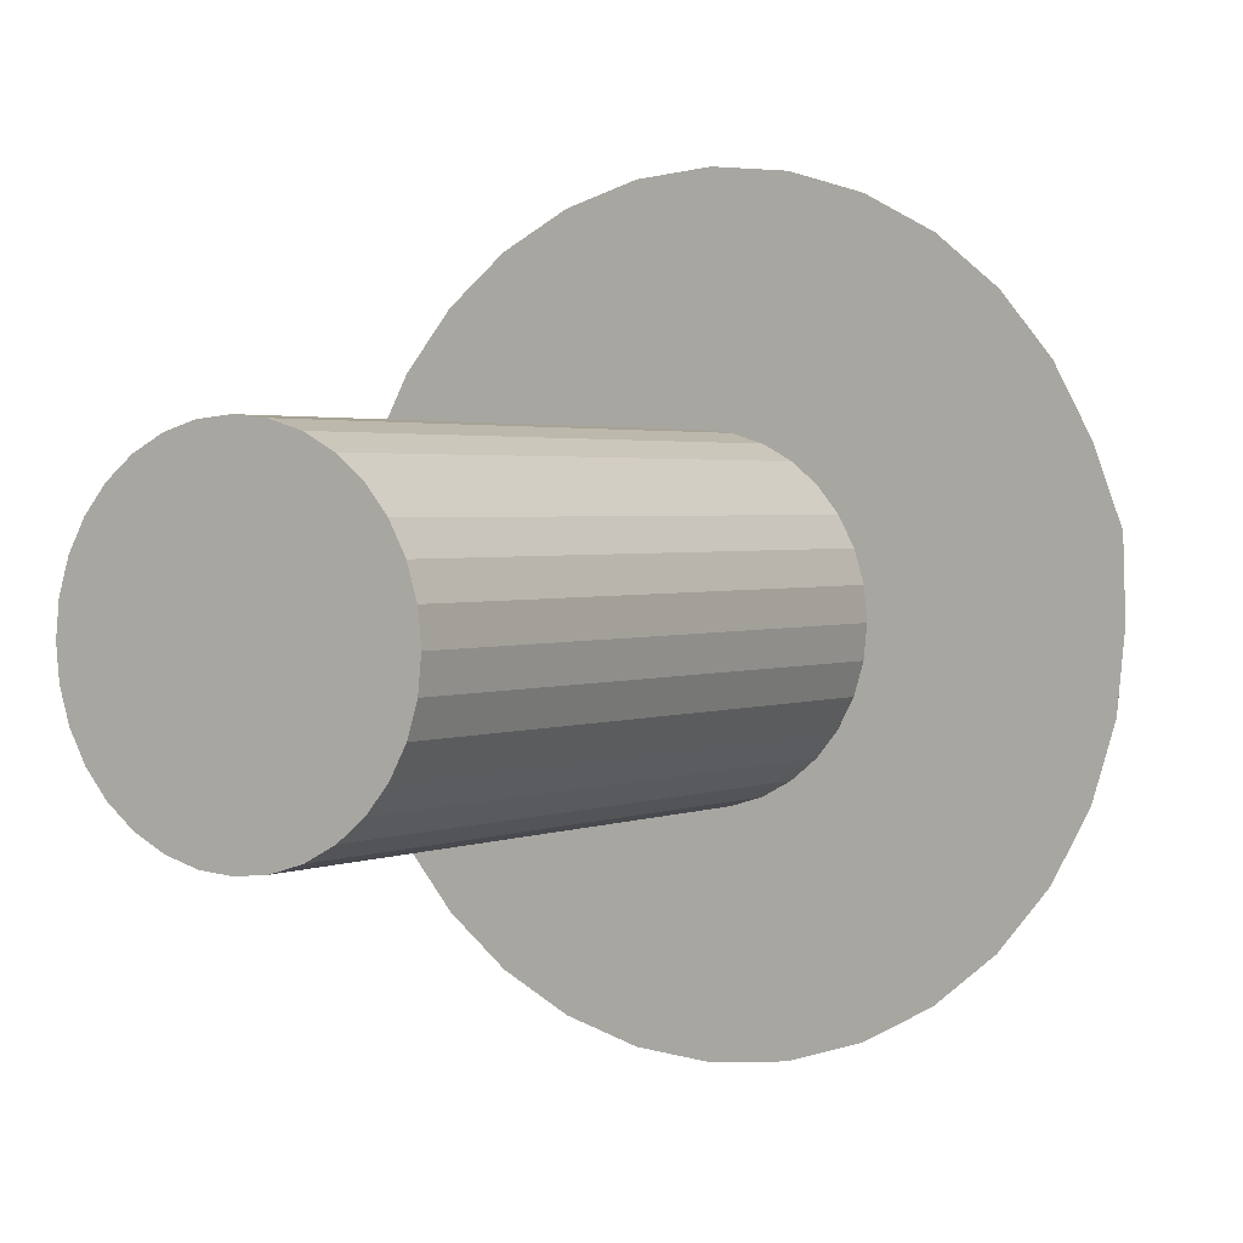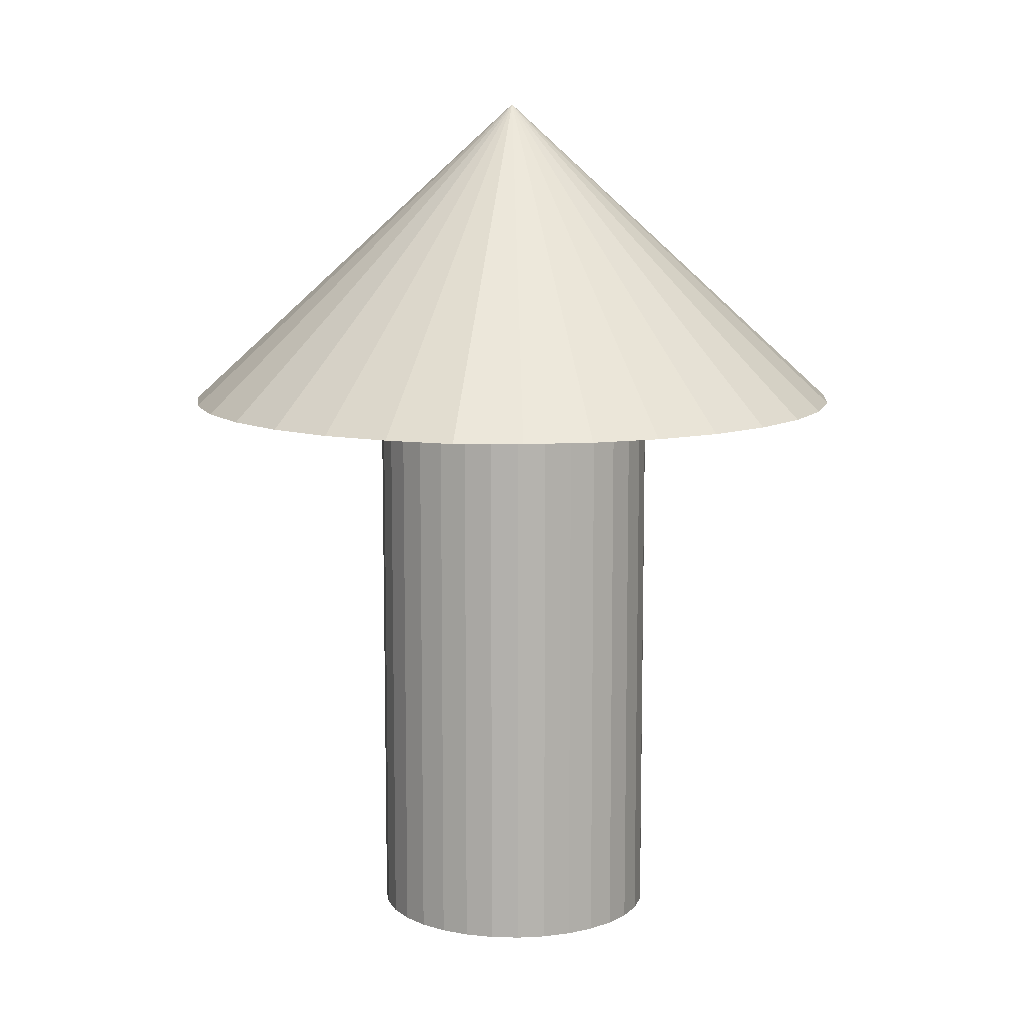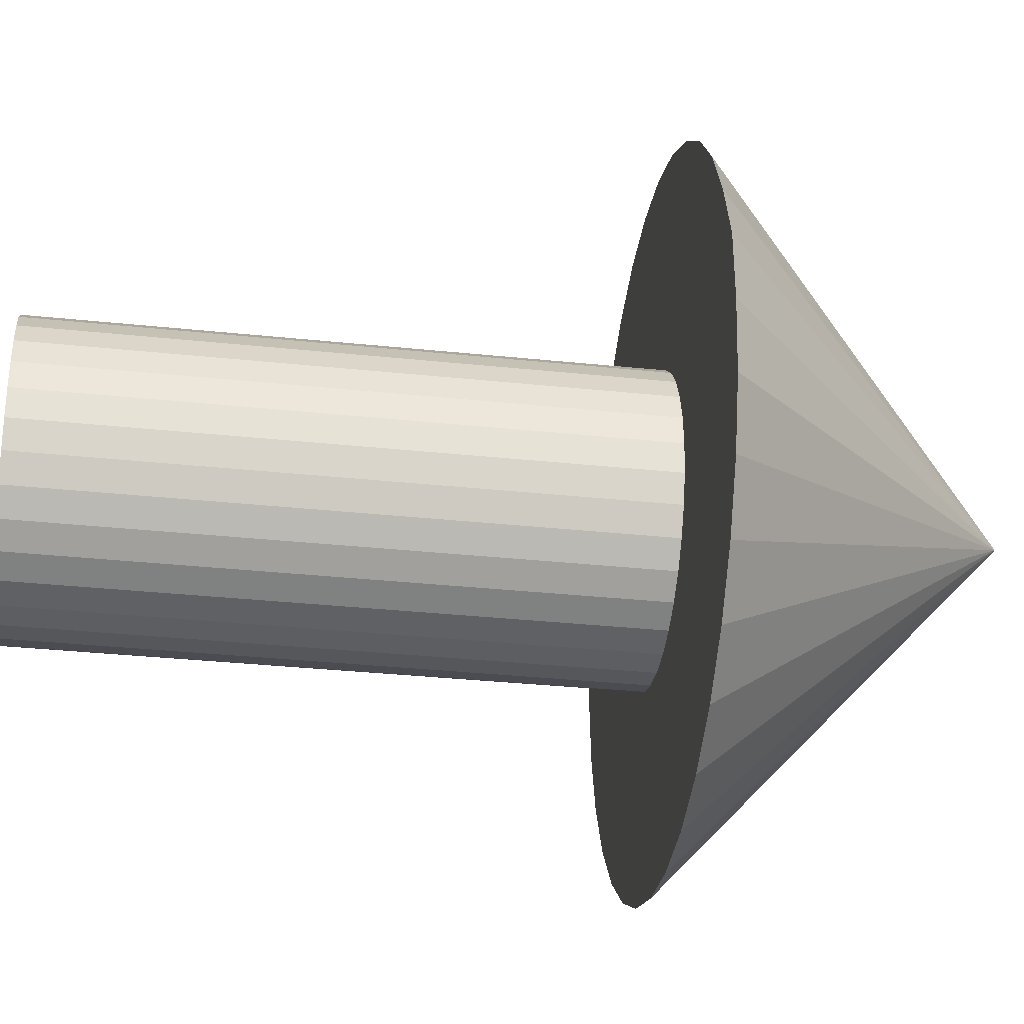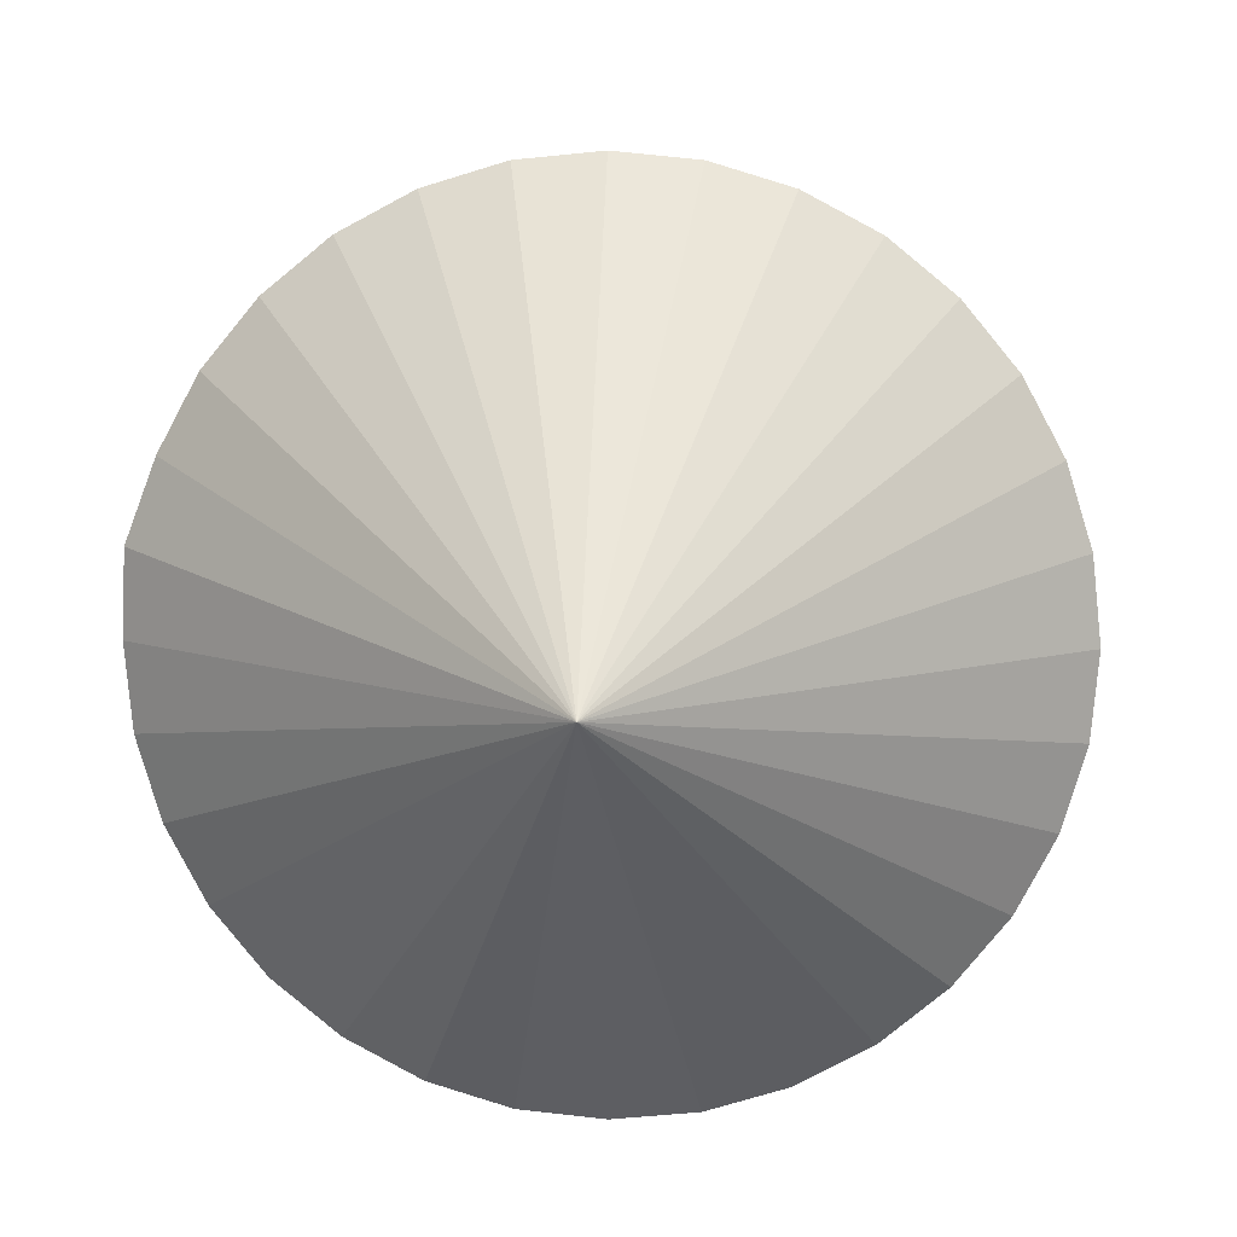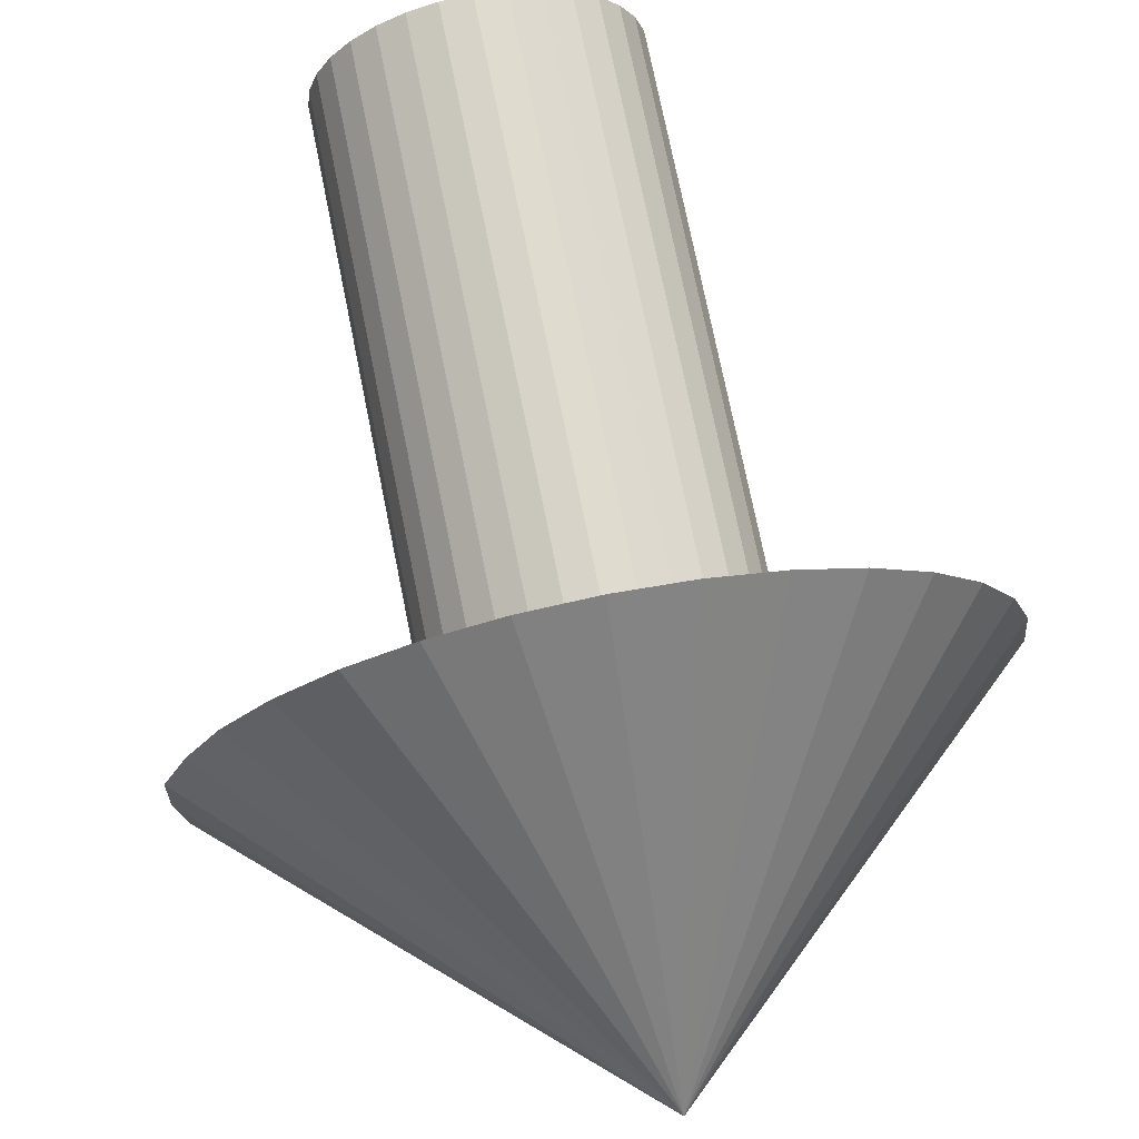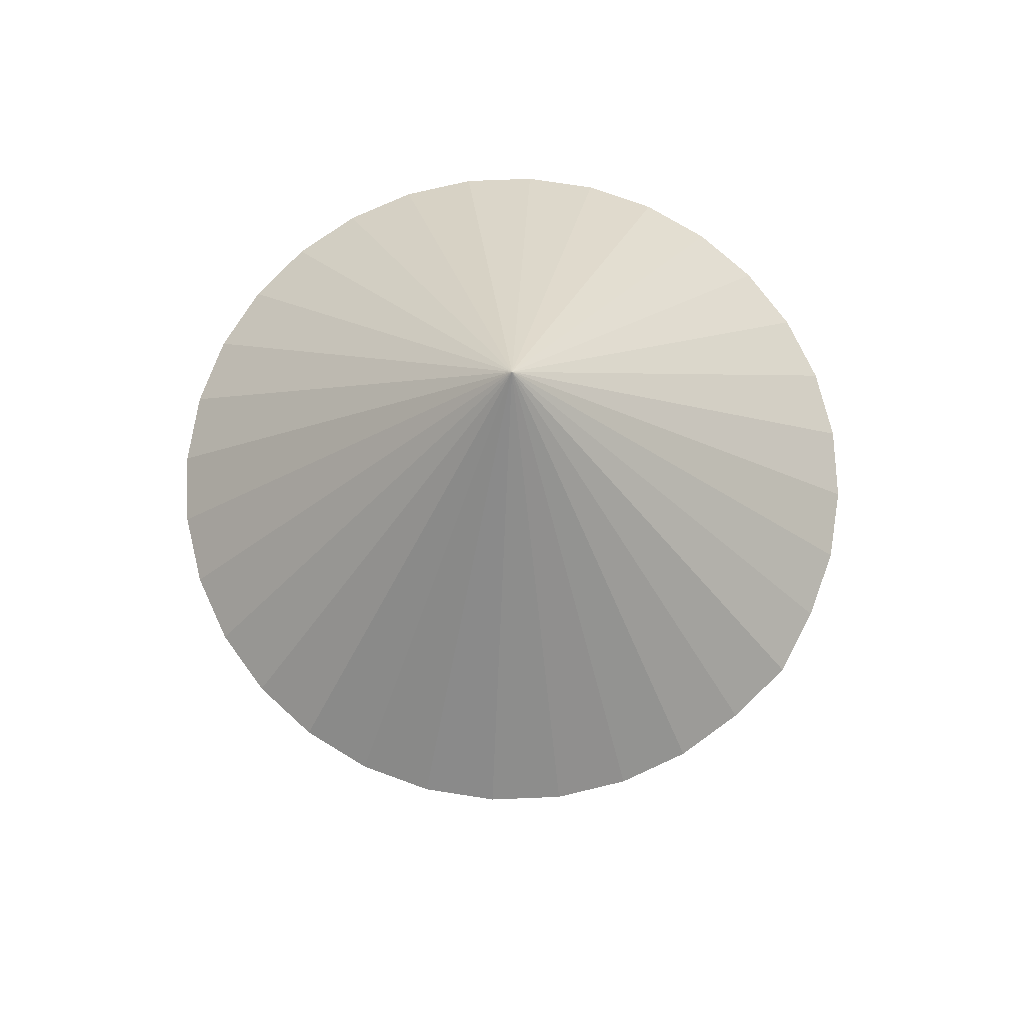
<metadata>
{"format":"obj","ext":"obj","renderer":"f3d","projection":"perspective","resolution":1024,"background":"white","views":[{"elev":2.0,"azim":32.0,"up":"+Z"},{"elev":10.5,"azim":88.2,"up":"+Y"},{"elev":-32.1,"azim":81.5,"up":"+Z"},{"elev":8.2,"azim":-176.7,"up":"+Z"},{"elev":72.4,"azim":168.7,"up":"+Z"},{"elev":73.1,"azim":25.8,"up":"+Y"}]}
</metadata>
<code>
o Cylinder
v 0 0.00193 -0.199
v 0 0.7981 -0.199
v 0.03883 0.00193 -0.1952
v 0.03883 0.7981 -0.1952
v 0.07617 0.00193 -0.1839
v 0.07617 0.7981 -0.1839
v 0.1106 0.00193 -0.1655
v 0.1106 0.7981 -0.1655
v 0.1407 0.00193 -0.1407
v 0.1407 0.7981 -0.1407
v 0.1655 0.00193 -0.1106
v 0.1655 0.7981 -0.1106
v 0.1839 0.00193 -0.07617
v 0.1839 0.7981 -0.07617
v 0.1952 0.00193 -0.03883
v 0.1952 0.7981 -0.03883
v 0.199 0.00193 0
v 0.199 0.7981 0
v 0.1952 0.00193 0.03883
v 0.1952 0.7981 0.03883
v 0.1839 0.00193 0.07617
v 0.1839 0.7981 0.07617
v 0.1655 0.00193 0.1106
v 0.1655 0.7981 0.1106
v 0.1407 0.00193 0.1407
v 0.1407 0.7981 0.1407
v 0.1106 0.00193 0.1655
v 0.1106 0.7981 0.1655
v 0.07617 0.00193 0.1839
v 0.07617 0.7981 0.1839
v 0.03883 0.00193 0.1952
v 0.03883 0.7981 0.1952
v -0 0.00193 0.199
v -0 0.7981 0.199
v -0.03883 0.00193 0.1952
v -0.03883 0.7981 0.1952
v -0.07617 0.00193 0.1839
v -0.07617 0.7981 0.1839
v -0.1106 0.00193 0.1655
v -0.1106 0.7981 0.1655
v -0.1407 0.00193 0.1407
v -0.1407 0.7981 0.1407
v -0.1655 0.00193 0.1106
v -0.1655 0.7981 0.1106
v -0.1839 0.00193 0.07617
v -0.1839 0.7981 0.07617
v -0.1952 0.00193 0.03883
v -0.1952 0.7981 0.03883
v -0.199 0.00193 -0
v -0.199 0.7981 -0
v -0.1952 0.00193 -0.03883
v -0.1952 0.7981 -0.03883
v -0.1839 0.00193 -0.07617
v -0.1839 0.7981 -0.07617
v -0.1655 0.00193 -0.1106
v -0.1655 0.7981 -0.1106
v -0.1407 0.00193 -0.1407
v -0.1407 0.7981 -0.1407
v -0.1106 0.00193 -0.1655
v -0.1106 0.7981 -0.1655
v -0.07617 0.00193 -0.1839
v -0.07617 0.7981 -0.1839
v -0.03883 0.00193 -0.1952
v -0.03883 0.7981 -0.1952
f 1 2 4 3
f 3 4 6 5
f 5 6 8 7
f 7 8 10 9
f 9 10 12 11
f 11 12 14 13
f 13 14 16 15
f 15 16 18 17
f 17 18 20 19
f 19 20 22 21
f 21 22 24 23
f 23 24 26 25
f 25 26 28 27
f 27 28 30 29
f 29 30 32 31
f 31 32 34 33
f 33 34 36 35
f 35 36 38 37
f 37 38 40 39
f 39 40 42 41
f 41 42 44 43
f 43 44 46 45
f 45 46 48 47
f 47 48 50 49
f 49 50 52 51
f 51 52 54 53
f 53 54 56 55
f 55 56 58 57
f 57 58 60 59
f 59 60 62 61
f 4 2 64 62 60 58 56 54 52 50 48 46 44 42 40 38 36 34 32 30 28 26 24 22 20 18 16 14 12 10 8 6
f 61 62 64 63
f 63 64 2 1
f 1 3 5 7 9 11 13 15 17 19 21 23 25 27 29 31 33 35 37 39 41 43 45 47 49 51 53 55 57 59 61 63
o Cone
v 0.01383 0.7885 -0.4675
v 0.1057 0.7885 -0.4585
v 0.194 0.7885 -0.4317
v 0.2753 0.7885 -0.3882
v 0.3467 0.7885 -0.3297
v 0.4052 0.7885 -0.2583
v 0.4487 0.7885 -0.177
v 0.4755 0.7885 -0.08865
v 0.4845 0.7885 0.003181
v 0.4815 0.7885 0.09501
v 0.4487 0.7885 0.1833
v 0.4052 0.7885 0.2647
v 0.3467 0.7885 0.336
v 0.2753 0.7885 0.3946
v 0.194 0.7885 0.4381
v 0.1057 0.7885 0.4648
v 0.01383 0.7885 0.4739
v -0.07801 0.7885 0.4648
v -0.1663 0.7885 0.4381
v -0.2477 0.7885 0.3946
v -0.319 0.7885 0.336
v -0.3776 0.7885 0.2647
v -0.4211 0.7885 0.1833
v -0.4478 0.7885 0.09501
v -0.4569 0.7885 0.003181
v -0.4478 0.7885 -0.08865
v -0.4211 0.7885 -0.177
v -0.3776 0.7885 -0.2583
v -0.319 0.7885 -0.3297
v -0.2477 0.7885 -0.3882
v -0.1663 0.7885 -0.4317
v -0.07801 0.7885 -0.4585
v 0.01387 1.221 0.003181
f 65 97 66
f 66 97 67
f 67 97 68
f 68 97 69
f 69 97 70
f 70 97 71
f 71 97 72
f 72 97 73
f 73 97 74
f 74 97 75
f 75 97 76
f 76 97 77
f 77 97 78
f 78 97 79
f 79 97 80
f 80 97 81
f 81 97 82
f 82 97 83
f 83 97 84
f 84 97 85
f 85 97 86
f 86 97 87
f 87 97 88
f 88 97 89
f 89 97 90
f 90 97 91
f 91 97 92
f 92 97 93
f 93 97 94
f 94 97 95
f 65 66 67 68 69 70 71 72 73 74 75 76 77 78 79 80 81 82 83 84 85 86 87 88 89 90 91 92 93 94 95 96
f 95 97 96
f 96 97 65

</code>
